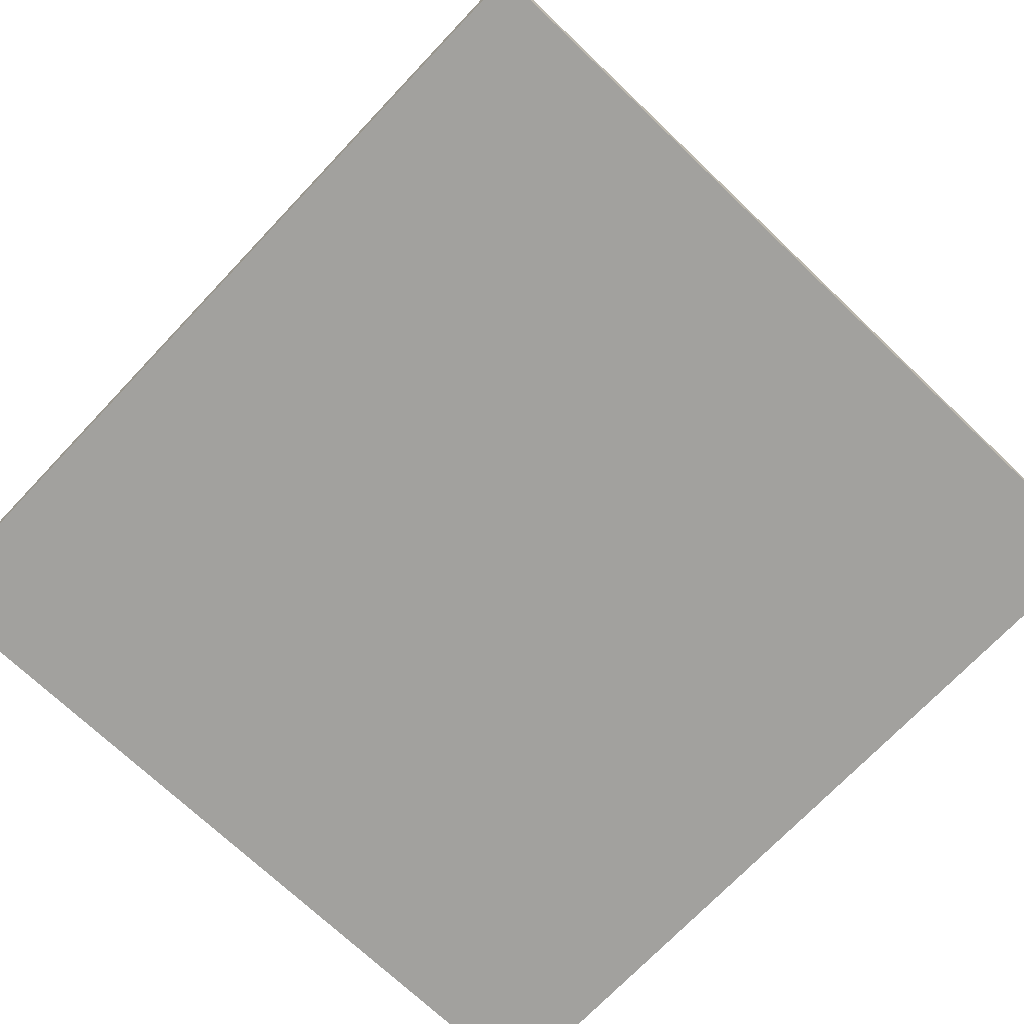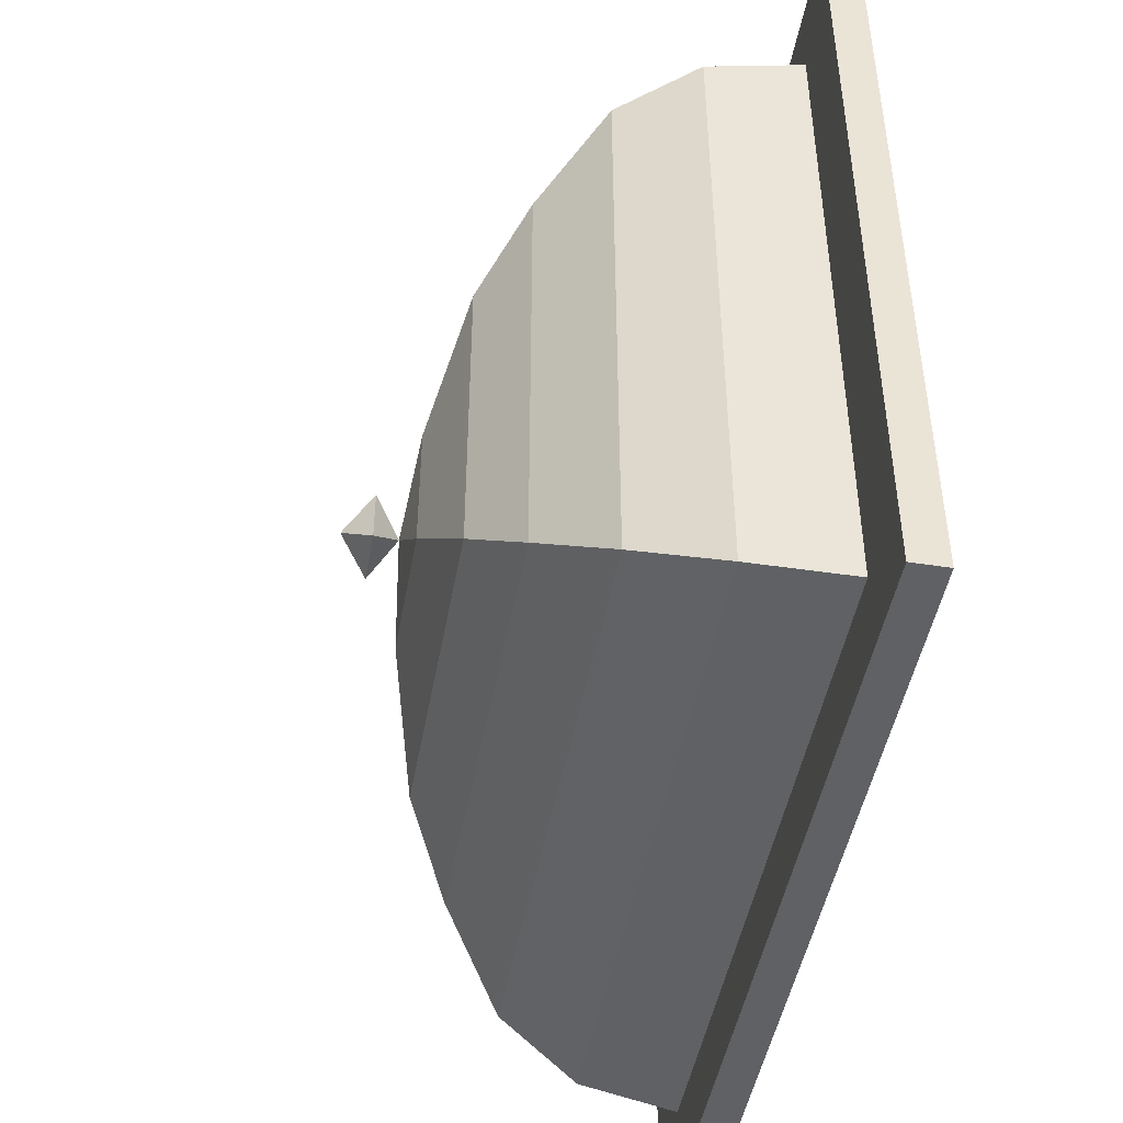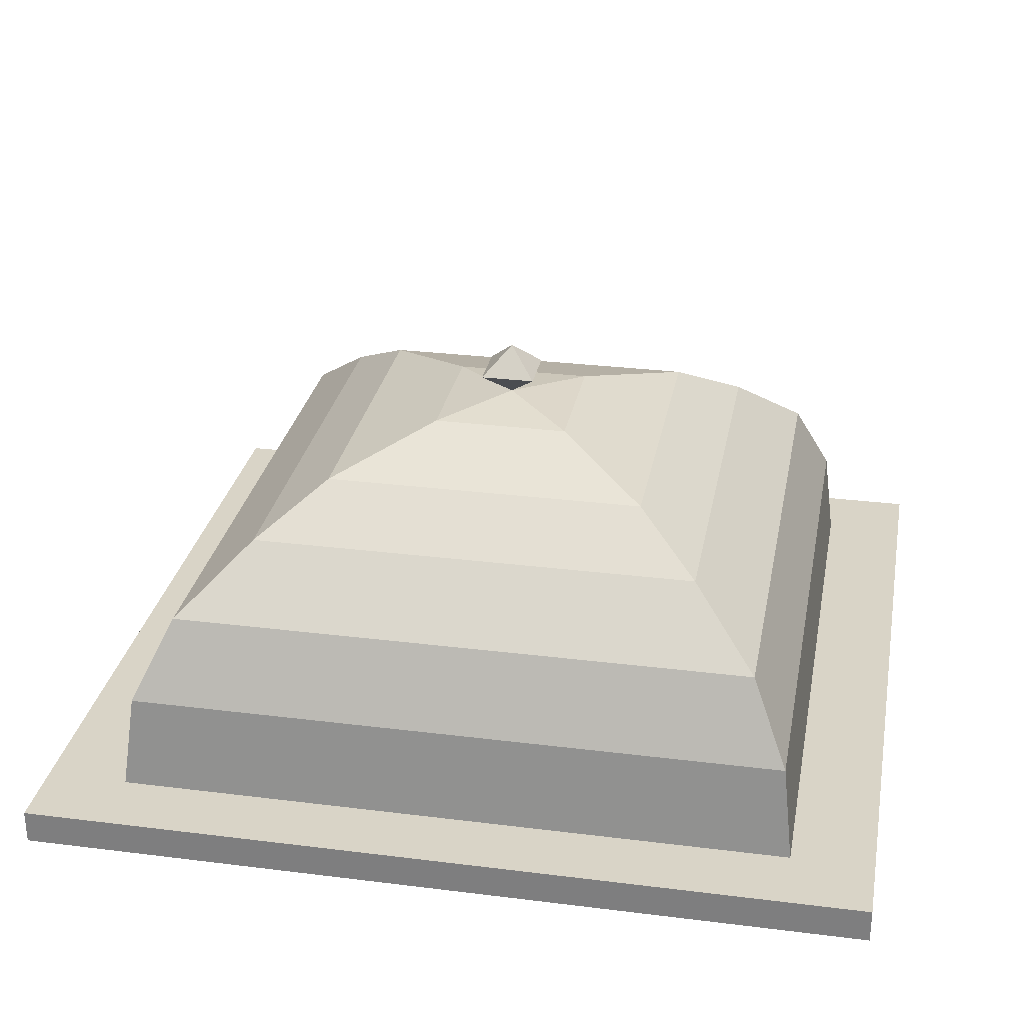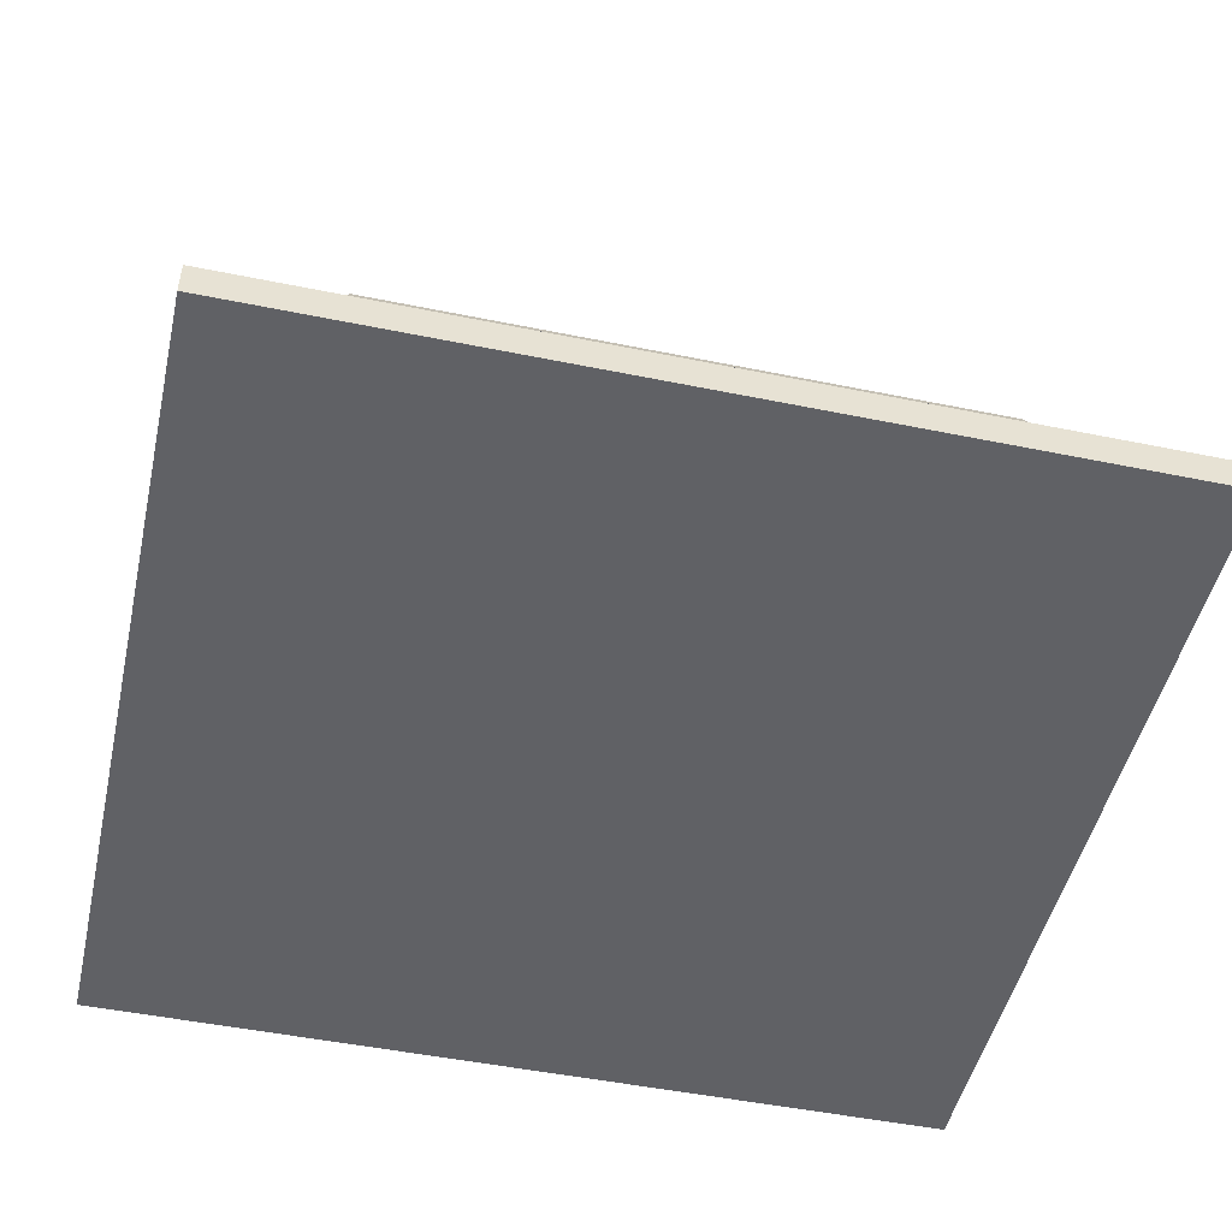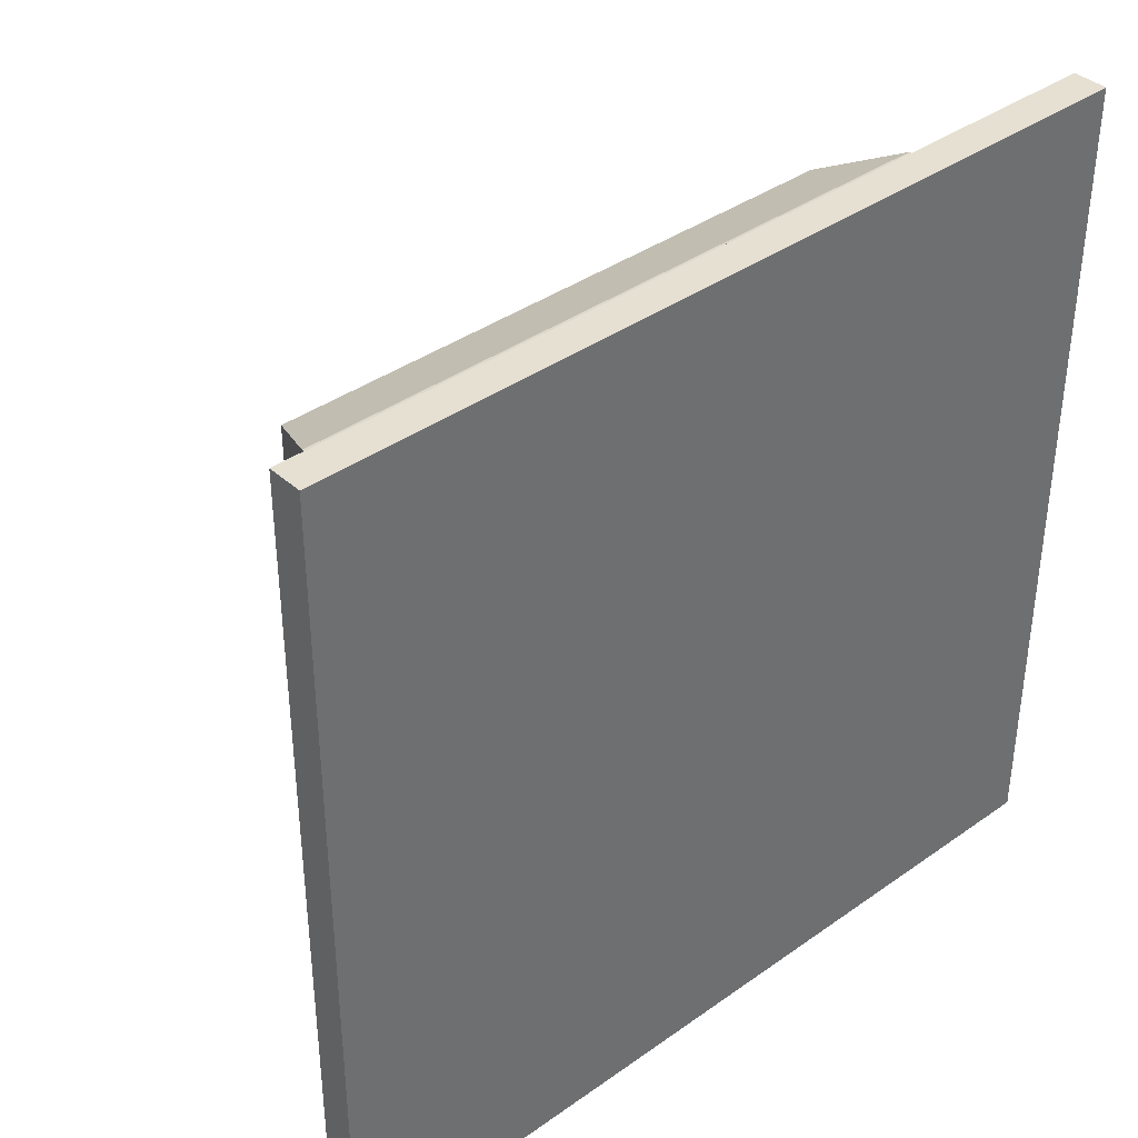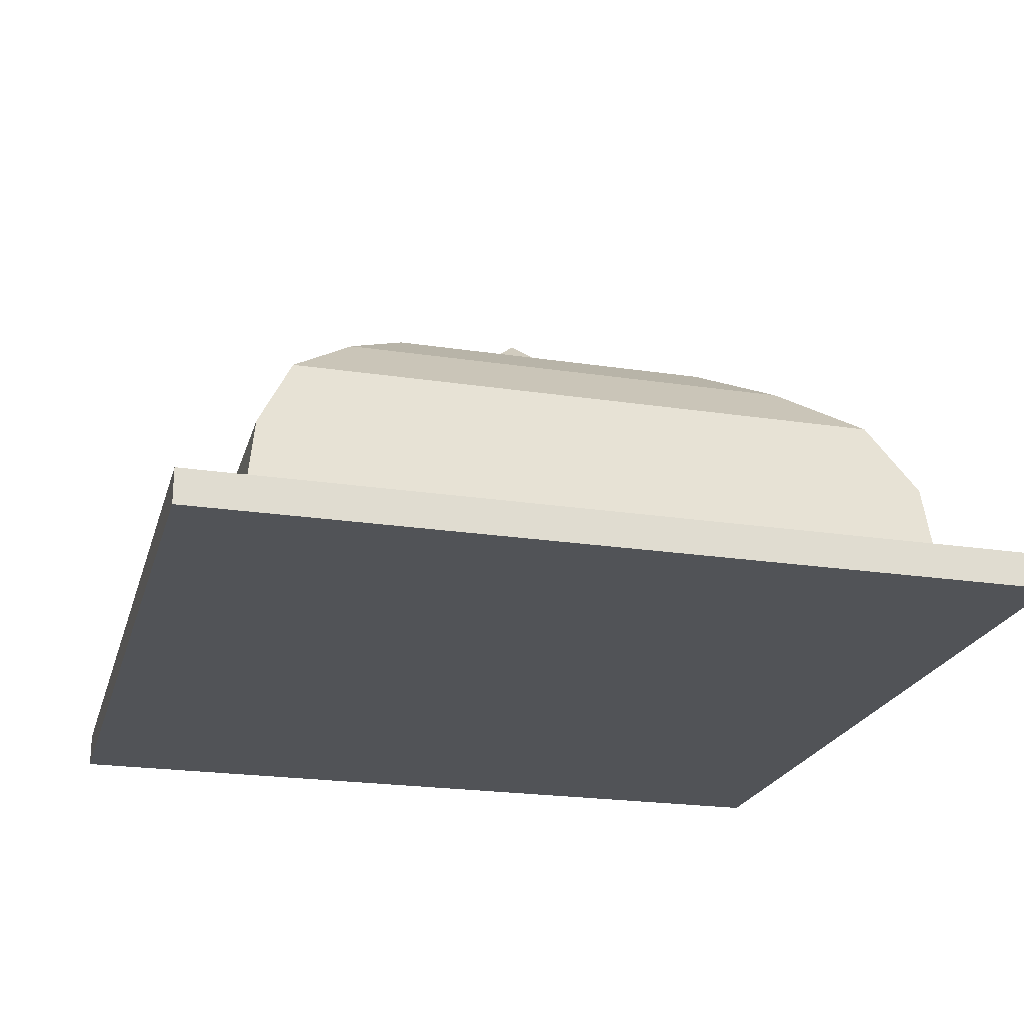
<metadata>
{"format":"obj","ext":"obj","renderer":"f3d","projection":"perspective","resolution":1024,"background":"white","views":[{"elev":-72.1,"azim":46.5,"up":"+Z"},{"elev":-46.6,"azim":79.9,"up":"+Y"},{"elev":28.8,"azim":-169.4,"up":"+Z"},{"elev":-48.8,"azim":-12.8,"up":"+Z"},{"elev":38.4,"azim":138.2,"up":"+Y"},{"elev":-22.1,"azim":-104.8,"up":"+Z"}]}
</metadata>
<code>
g DreidelRoof
v 0 0 1.054
v 0.1584 0.1584 1.203
v -0.1584 0.1584 1.203
v -0.1584 -0.1584 1.203
v 0 0 1.365
v 0.1584 -0.1584 1.203
v 0 0 1.054
v -0.1584 -0.1584 1.203
v 0.1584 -0.1584 1.203
v 0 0 1.054
v -0.1584 0.1584 1.203
v -0.1584 -0.1584 1.203
v 0 0 1.054
v 0.1584 -0.1584 1.203
v 0.1584 0.1584 1.203
v -0.1584 0.1584 1.203
v 0 0 1.365
v -0.1584 -0.1584 1.203
v 0.1584 0.1584 1.203
v 0 0 1.365
v -0.1584 0.1584 1.203
v 0.1584 -0.1584 1.203
v 0 0 1.365
v 0.1584 0.1584 1.203
v 0.4 0.4 1
v 0 0 1.054
v -0.4 0.4 1
v -0.4 -0.4 1
v 0 0 1.054
v 0.4 -0.4 1
v -0.4 0.4 1
v 0 0 1.054
v -0.4 -0.4 1
v 0.4 -0.4 1
v 0 0 1.054
v 0.4 0.4 1
v -1.934 -1.934 -0.2469
v -2 -2 -0.8
v -2 2 -0.8
v -1.934 1.934 -0.2469
v -1.934 1.934 -0.2469
v -2 2 -0.8
v 2 2 -0.8
v 1.934 1.934 -0.2469
v 1.934 1.934 -0.2469
v 2 2 -0.8
v 2 -2 -0.8
v 1.934 -1.934 -0.2469
v 1.934 -1.934 -0.2469
v 2 -2 -0.8
v -2 -2 -0.8
v -1.934 -1.934 -0.2469
v 0.4 0.4 1
v 0.946 0.946 0.8262
v 0.946 -0.946 0.8262
v 0.4 -0.4 1
v 1.716 -1.716 0.217
v 1.934 -1.934 -0.2469
v -1.934 -1.934 -0.2469
v -1.716 -1.716 0.217
v -0.4 0.4 1
v -0.946 0.946 0.8262
v 0.946 0.946 0.8262
v 0.4 0.4 1
v -1.716 1.716 0.217
v -1.934 1.934 -0.2469
v 1.934 1.934 -0.2469
v 1.716 1.716 0.217
v -0.4 -0.4 1
v -0.946 -0.946 0.8262
v -0.946 0.946 0.8262
v -0.4 0.4 1
v 0.946 -0.946 0.8262
v 1.32 -1.32 0.5727
v -1.32 -1.32 0.5727
v -0.946 -0.946 0.8262
v 1.716 1.716 0.217
v 1.934 1.934 -0.2469
v 1.934 -1.934 -0.2469
v 1.716 -1.716 0.217
v -1.716 -1.716 0.217
v -1.934 -1.934 -0.2469
v -1.934 1.934 -0.2469
v -1.716 1.716 0.217
v 1.32 1.32 0.5727
v 1.716 1.716 0.217
v 1.716 -1.716 0.217
v 1.32 -1.32 0.5727
v -0.946 -0.946 0.8262
v -1.32 -1.32 0.5727
v -1.32 1.32 0.5727
v -0.946 0.946 0.8262
v -0.946 0.946 0.8262
v -1.32 1.32 0.5727
v 1.32 1.32 0.5727
v 0.946 0.946 0.8262
v 0.946 0.946 0.8262
v 1.32 1.32 0.5727
v 1.32 -1.32 0.5727
v 0.946 -0.946 0.8262
v -1.32 -1.32 0.5727
v -1.716 -1.716 0.217
v -1.716 1.716 0.217
v -1.32 1.32 0.5727
v -1.32 1.32 0.5727
v -1.716 1.716 0.217
v 1.716 1.716 0.217
v 1.32 1.32 0.5727
v 2.484 -2.406 -0.8
v 2.484 -2.406 -1
v -2.484 -2.406 -1
v -2.484 -2.406 -0.8
v 0.4 -0.4 1
v 0.946 -0.946 0.8262
v -0.946 -0.946 0.8262
v -0.4 -0.4 1
v 1.32 -1.32 0.5727
v 1.716 -1.716 0.217
v -1.716 -1.716 0.217
v -1.32 -1.32 0.5727
v -2.484 2.406 -0.8
v -2.484 2.406 -1
v 2.484 2.406 -1
v 2.484 2.406 -0.8
v 2.484 2.406 -0.8
v 2.484 2.406 -1
v 2.484 -2.406 -1
v 2.484 -2.406 -0.8
v -2.484 -2.406 -0.8
v -2.484 -2.406 -1
v -2.484 2.406 -1
v -2.484 2.406 -0.8
v 2 2 -1
v 2.484 2.406 -1
v -2.484 2.406 -1
v -2 2 -1
v -2.484 -2.406 -1
v -2 -2 -1
v 2.484 -2.406 -1
v 2 -2 -1
v -2 2 -0.8
v -2.484 2.406 -0.8
v 2.484 2.406 -0.8
v 2 2 -0.8
v -2 -2 -0.8
v 2.484 -2.406 -0.8
v -2.484 -2.406 -0.8
v 2 -2 -0.8
g DreidelRoof_0
f 3 2 1
f 6 5 4
f 9 8 7
f 12 11 10
f 15 14 13
f 18 17 16
f 21 20 19
f 24 23 22
f 27 26 25
f 30 29 28
f 33 32 31
f 36 35 34
f 39 38 37
f 40 39 37
f 43 42 41
f 44 43 41
f 47 46 45
f 48 47 45
f 51 50 49
f 52 51 49
f 55 54 53
f 56 55 53
f 59 58 57
f 60 59 57
f 63 62 61
f 64 63 61
f 67 66 65
f 68 67 65
f 71 70 69
f 72 71 69
f 75 74 73
f 76 75 73
f 79 78 77
f 80 79 77
f 83 82 81
f 84 83 81
f 87 86 85
f 88 87 85
f 91 90 89
f 92 91 89
f 95 94 93
f 96 95 93
f 99 98 97
f 100 99 97
f 103 102 101
f 104 103 101
f 107 106 105
f 108 107 105
f 111 110 109
f 112 111 109
f 115 114 113
f 116 115 113
f 119 118 117
f 120 119 117
f 123 122 121
f 124 123 121
f 127 126 125
f 128 127 125
f 131 130 129
f 132 131 129
f 135 134 133
f 136 135 133
f 137 135 136
f 138 137 136
f 138 136 133
f 139 137 138
f 134 139 140
f 133 134 140
f 140 139 138
f 140 138 133
f 143 142 141
f 144 143 141
f 141 142 145
f 146 143 144
f 142 147 145
f 148 146 144
f 145 147 148
f 147 146 148

</code>
